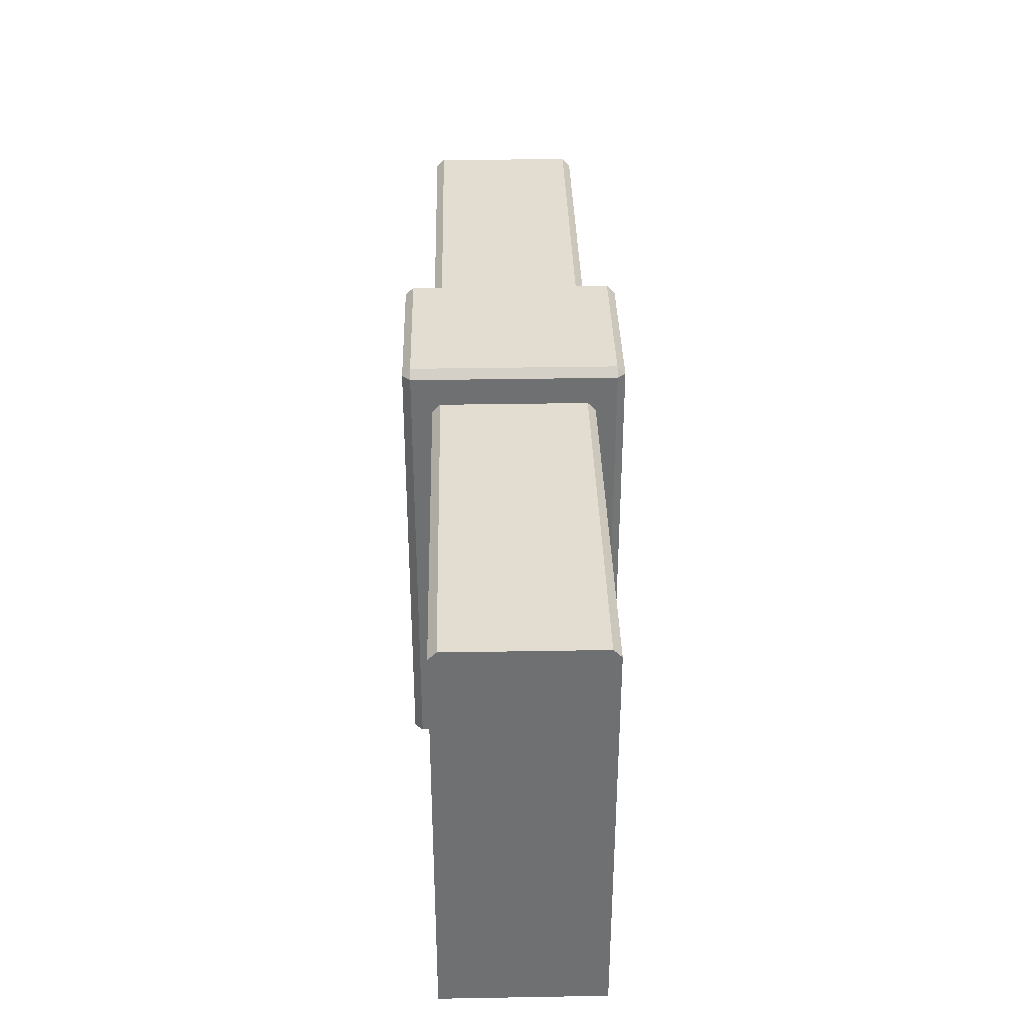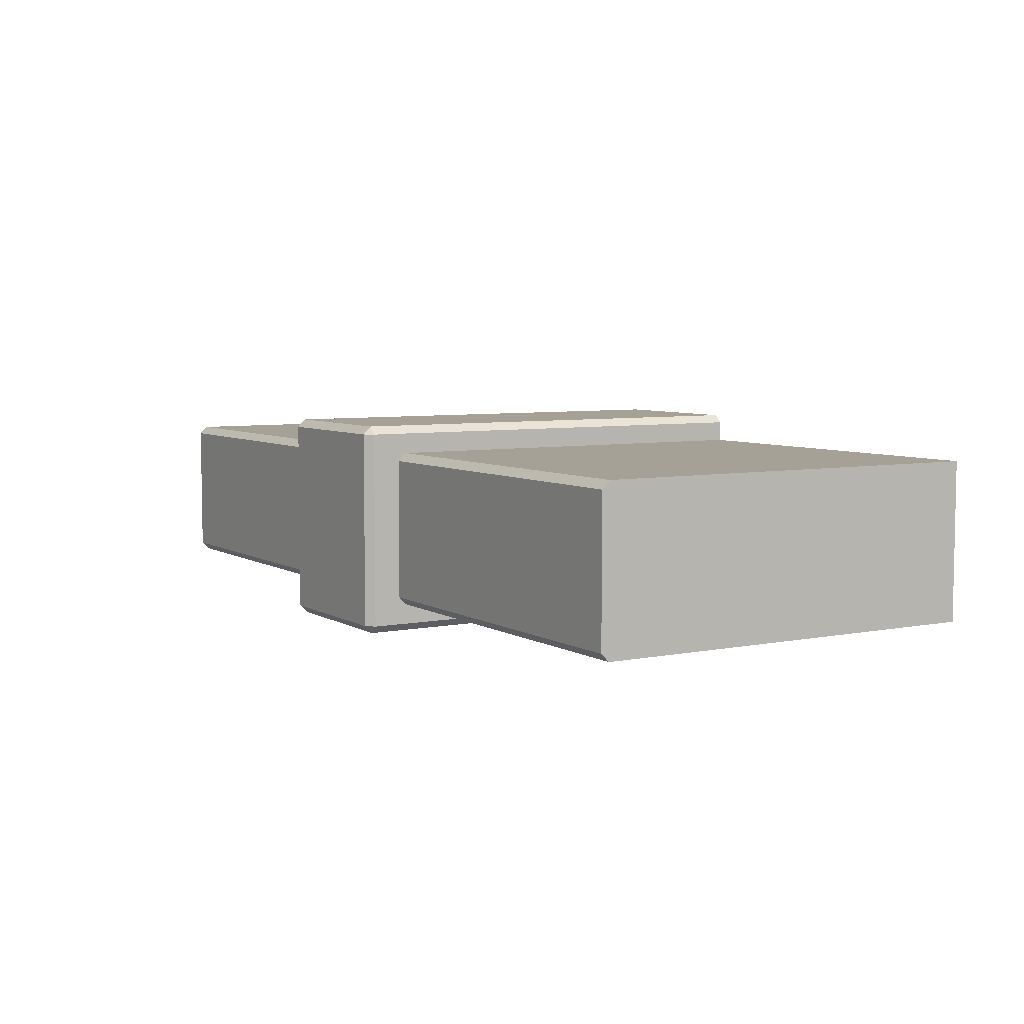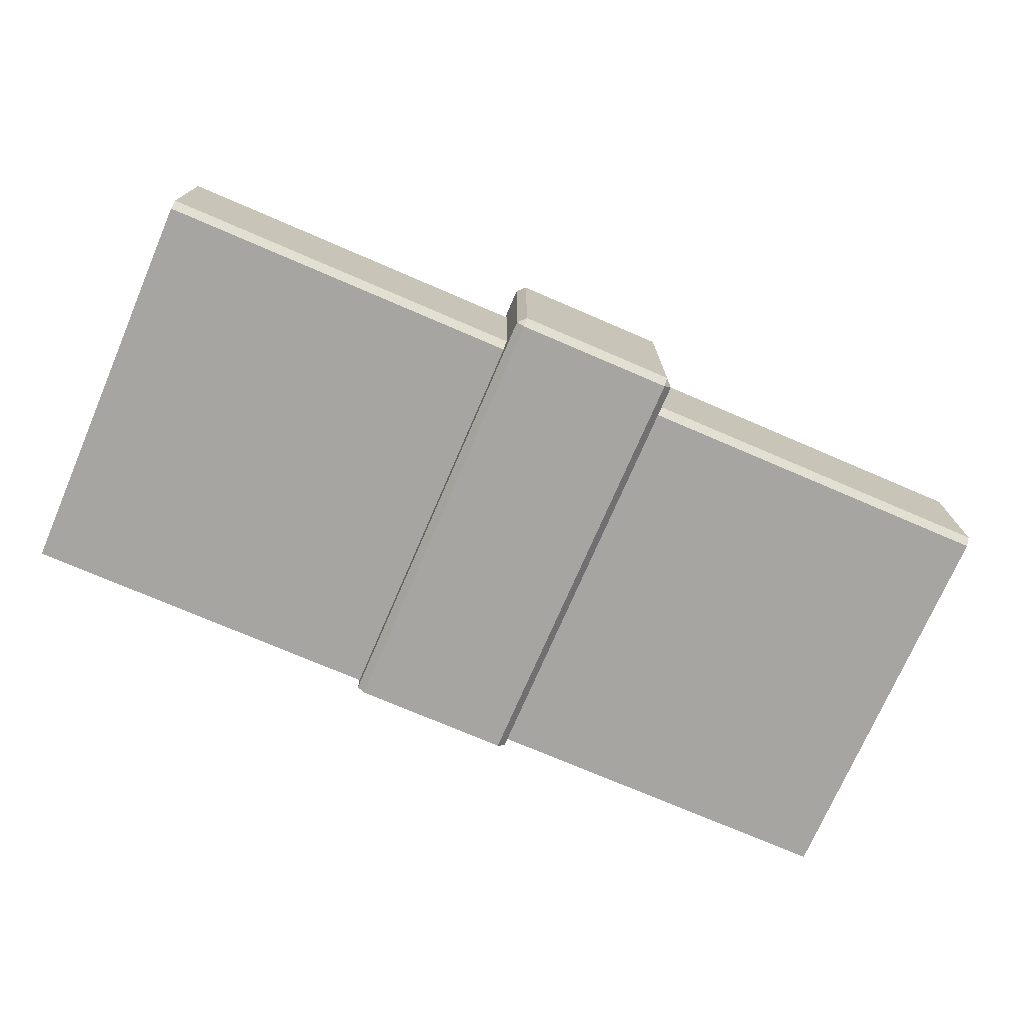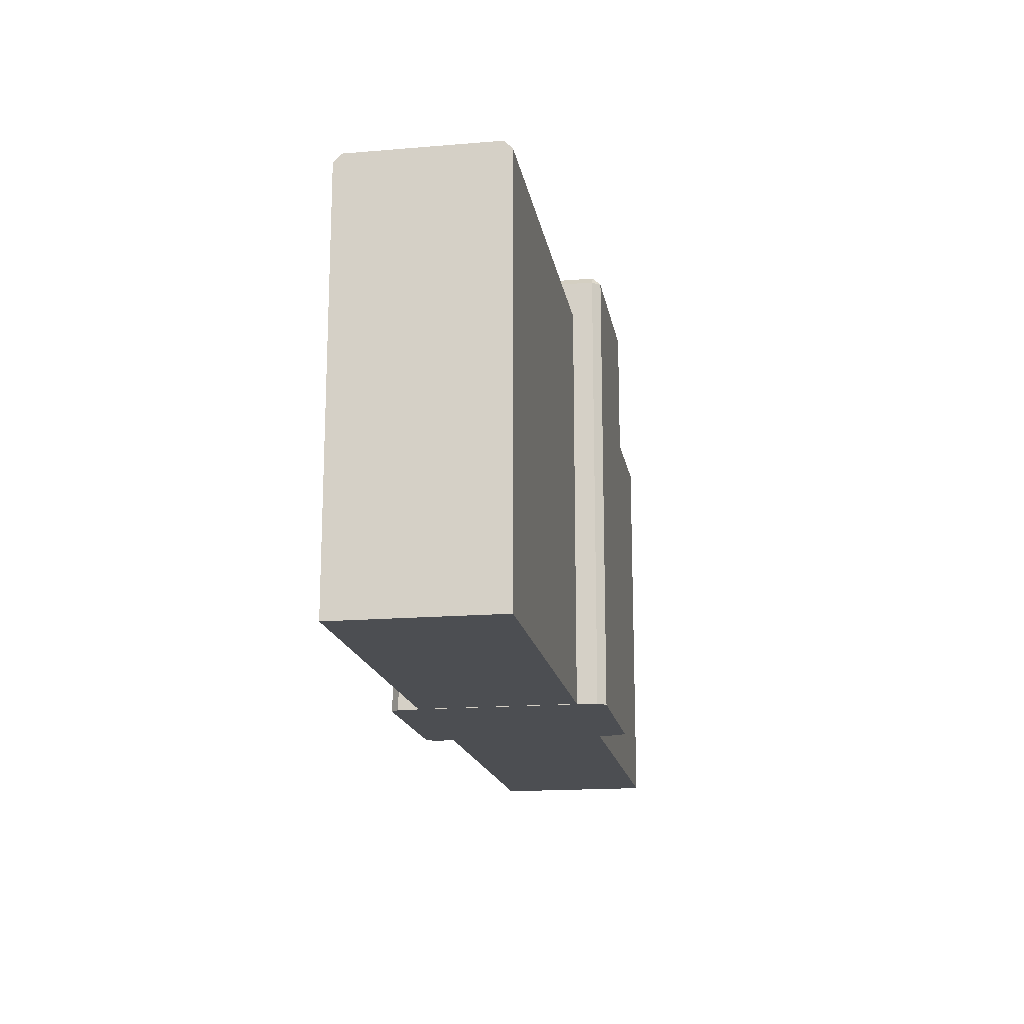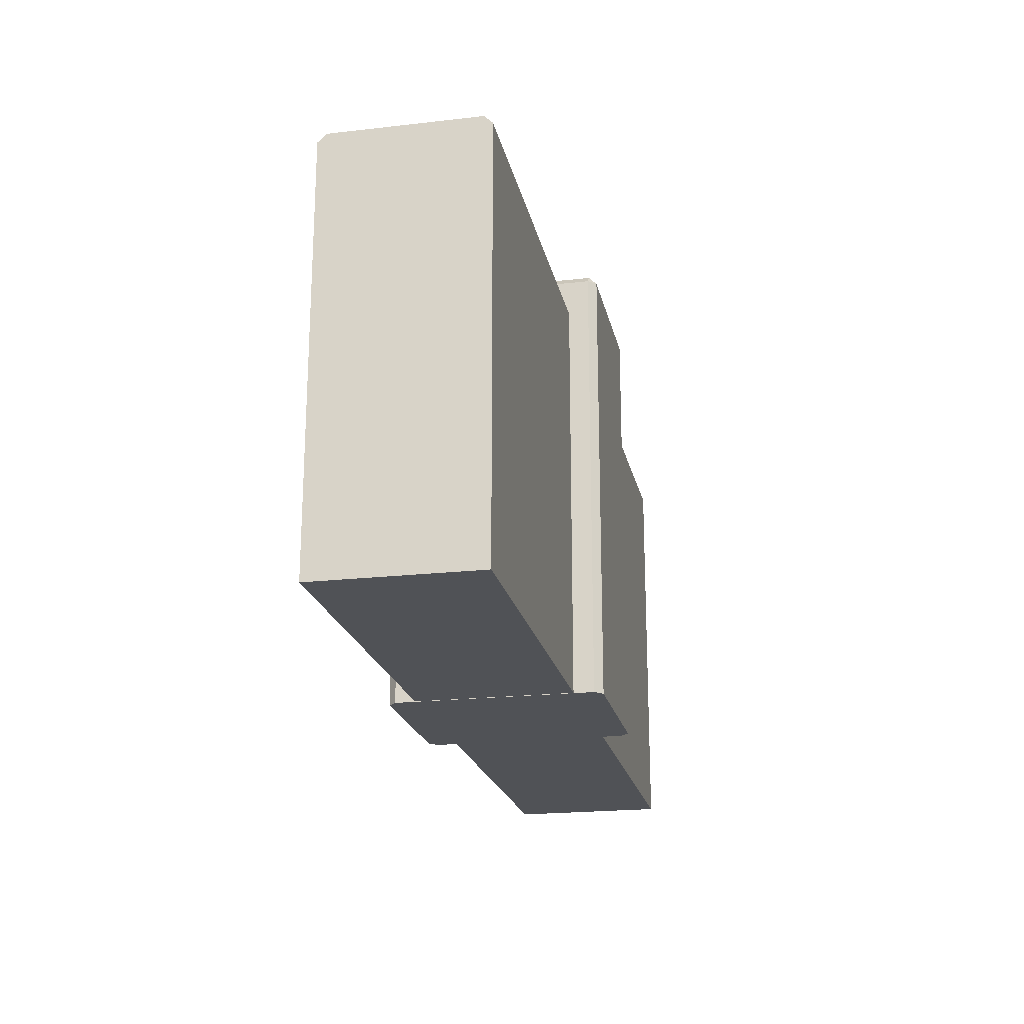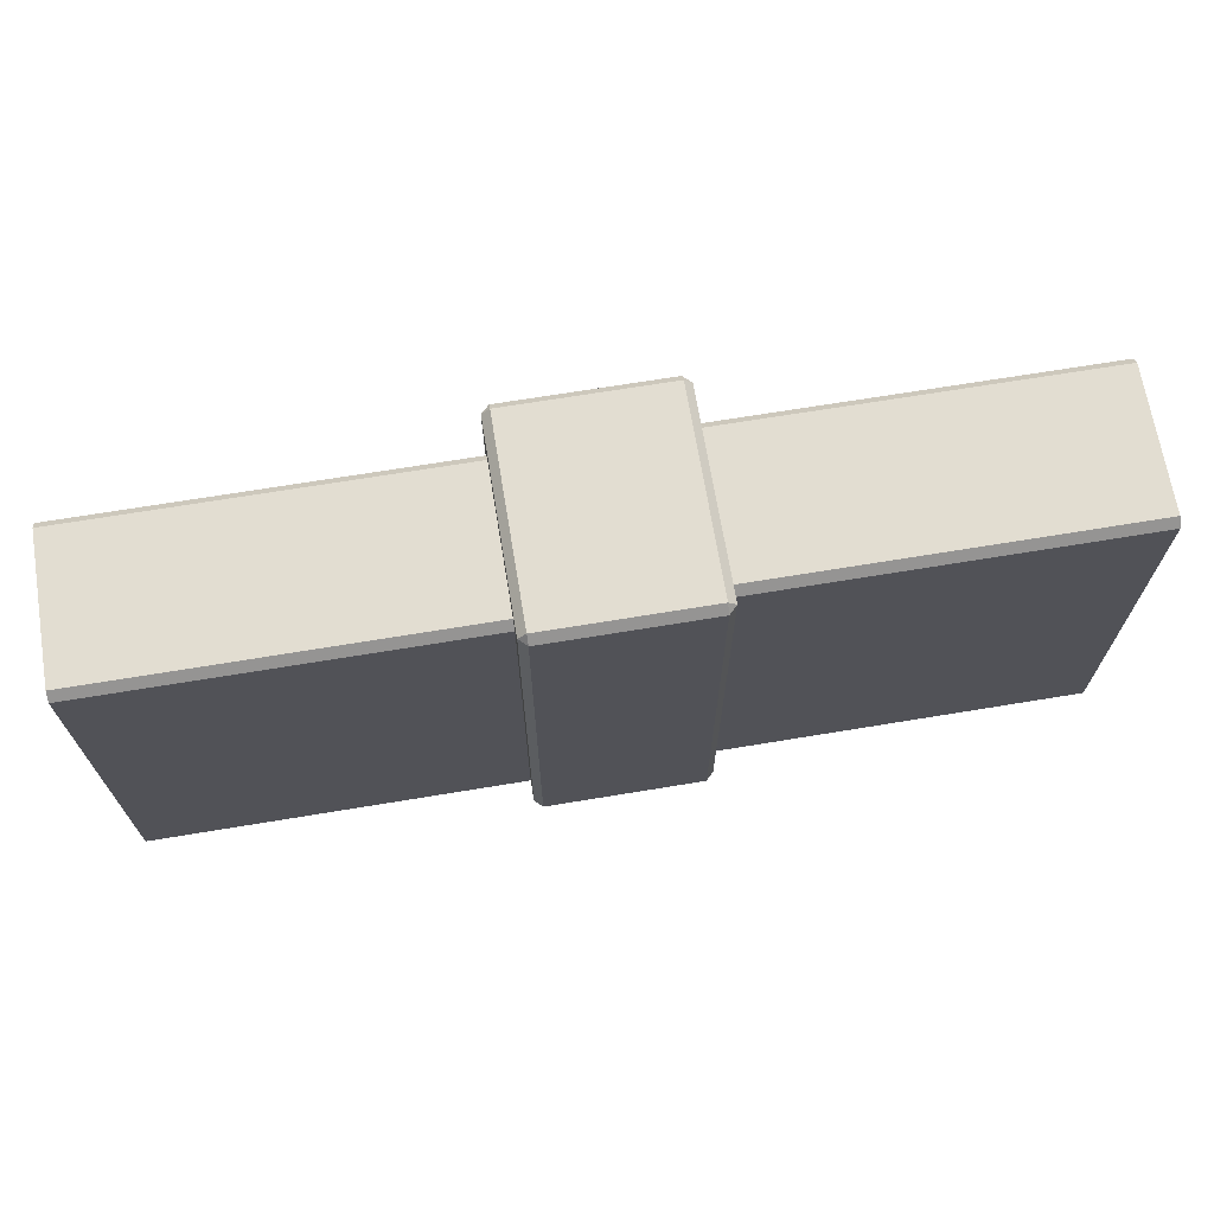
<metadata>
{"format":"obj","ext":"obj","renderer":"f3d","projection":"perspective","resolution":1024,"background":"white","views":[{"elev":35.3,"azim":-91.3,"up":"+Y"},{"elev":6.0,"azim":-121.2,"up":"+Z"},{"elev":-73.7,"azim":156.7,"up":"+Z"},{"elev":-16.8,"azim":-80.4,"up":"+Y"},{"elev":-20.7,"azim":-78.3,"up":"+Y"},{"elev":68.6,"azim":170.6,"up":"+Y"}]}
</metadata>
<code>
g default
v -28.06 -12.61 4.794
v 28.06 -12.61 4.794
v -28.06 -12.61 -4.794
v 28.06 -12.61 -4.794
v -5.344 14.31 6.022
v -4.864 14.31 6.501
v -4.864 14.79 6.022
v 4.864 14.79 6.022
v 4.864 14.31 6.501
v 5.344 14.31 6.022
v -5.344 14.31 -6.022
v -4.864 14.79 -6.022
v -4.864 14.31 -6.501
v 4.864 14.31 -6.501
v 4.864 14.79 -6.022
v 5.344 14.31 -6.022
v -5.344 -12.63 6.022
v -4.864 -12.63 6.501
v 5.344 -12.63 6.022
v 4.864 -12.63 6.501
v -5.344 -12.63 -6.022
v -4.864 -12.63 -6.501
v 5.344 -12.63 -6.022
v 4.864 -12.63 -6.501
v -28.06 12.61 4.315
v -28.06 12.13 4.794
v 28.06 12.61 4.315
v 28.06 12.13 4.794
v -28.06 12.13 -4.794
v -28.06 12.61 -4.315
v 28.06 12.13 -4.794
v 28.06 12.61 -4.315
g stone_wall
f 1 2 28 26
f 25 27 32 30
f 29 31 4 3
f 3 4 2 1
f 2 4 31 32 27 28
f 3 1 26 25 30 29
f 21 22 24 23 19 20 18 17
f 5 7 12 11
f 6 5 17 18
f 7 6 9 8
f 8 10 16 15
f 10 9 20 19
f 11 13 22 21
f 13 12 15 14
f 14 16 23 24
f 25 26 28 27
f 29 30 32 31
f 6 18 20 9
f 7 8 15 12
f 13 14 24 22
f 10 19 23 16
f 11 21 17 5
f 5 6 7
f 8 9 10
f 11 12 13
f 14 15 16

</code>
